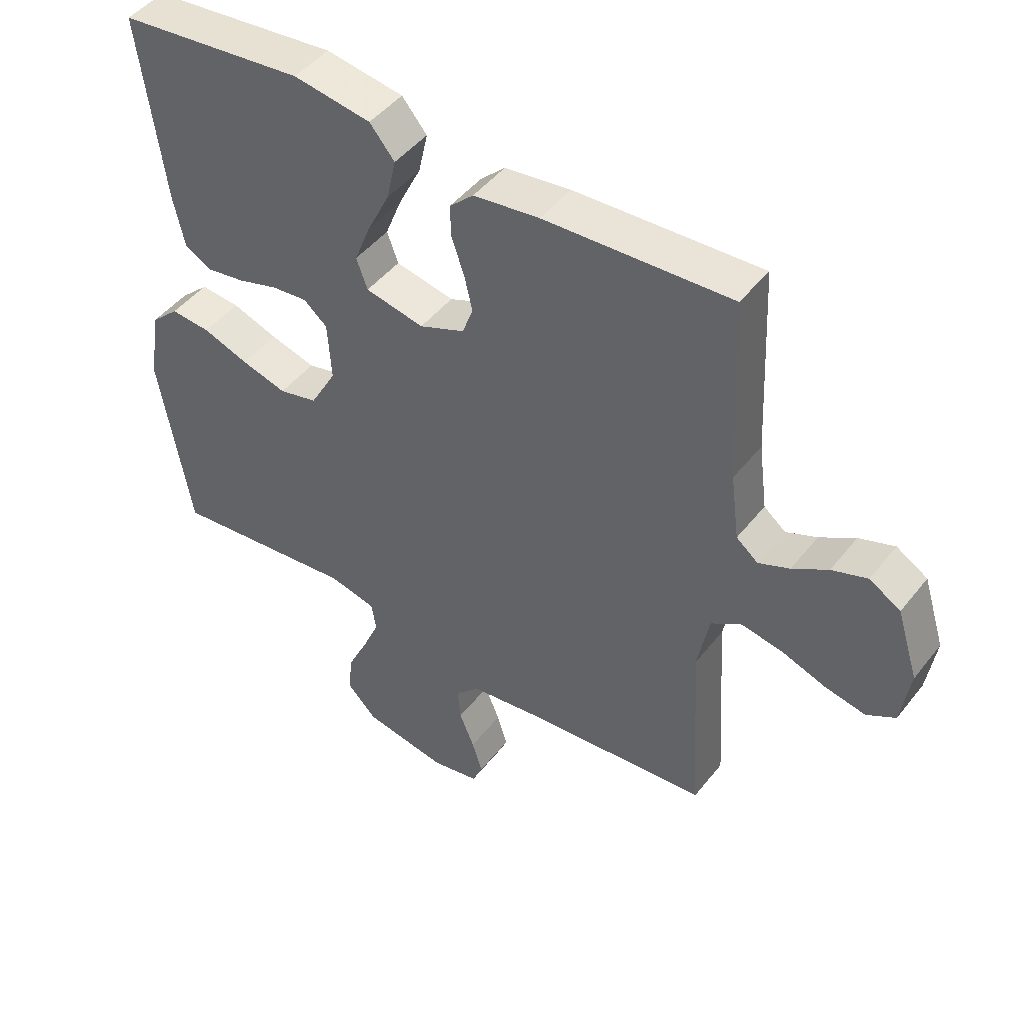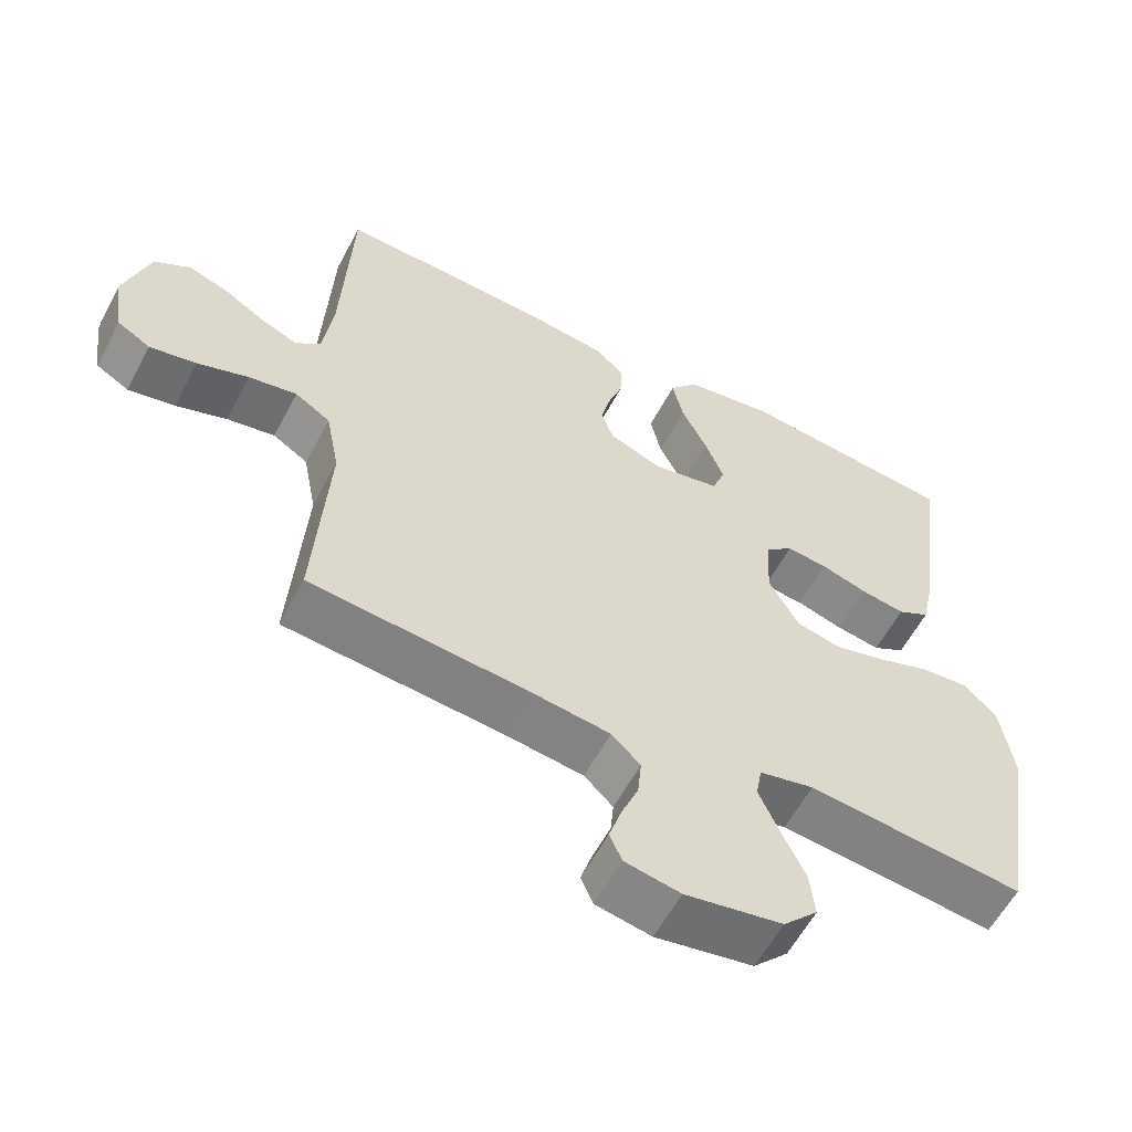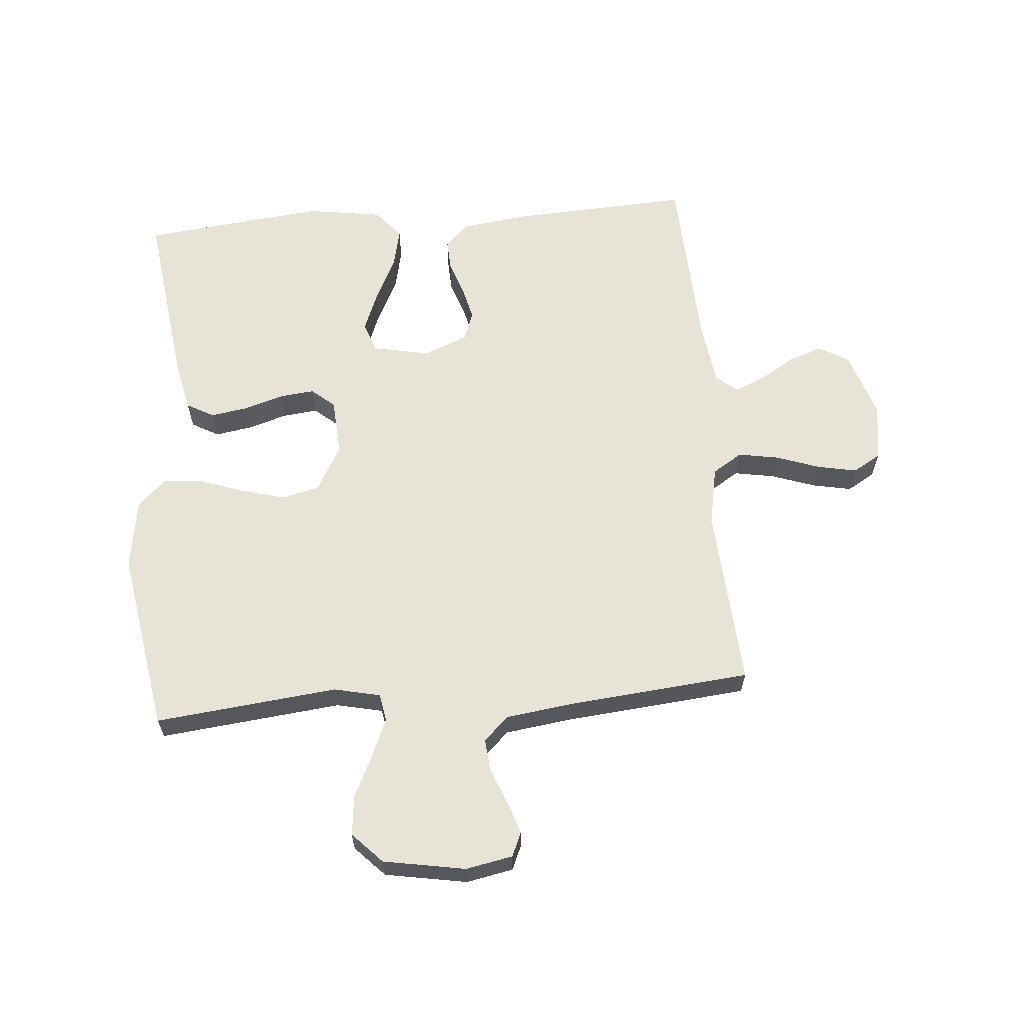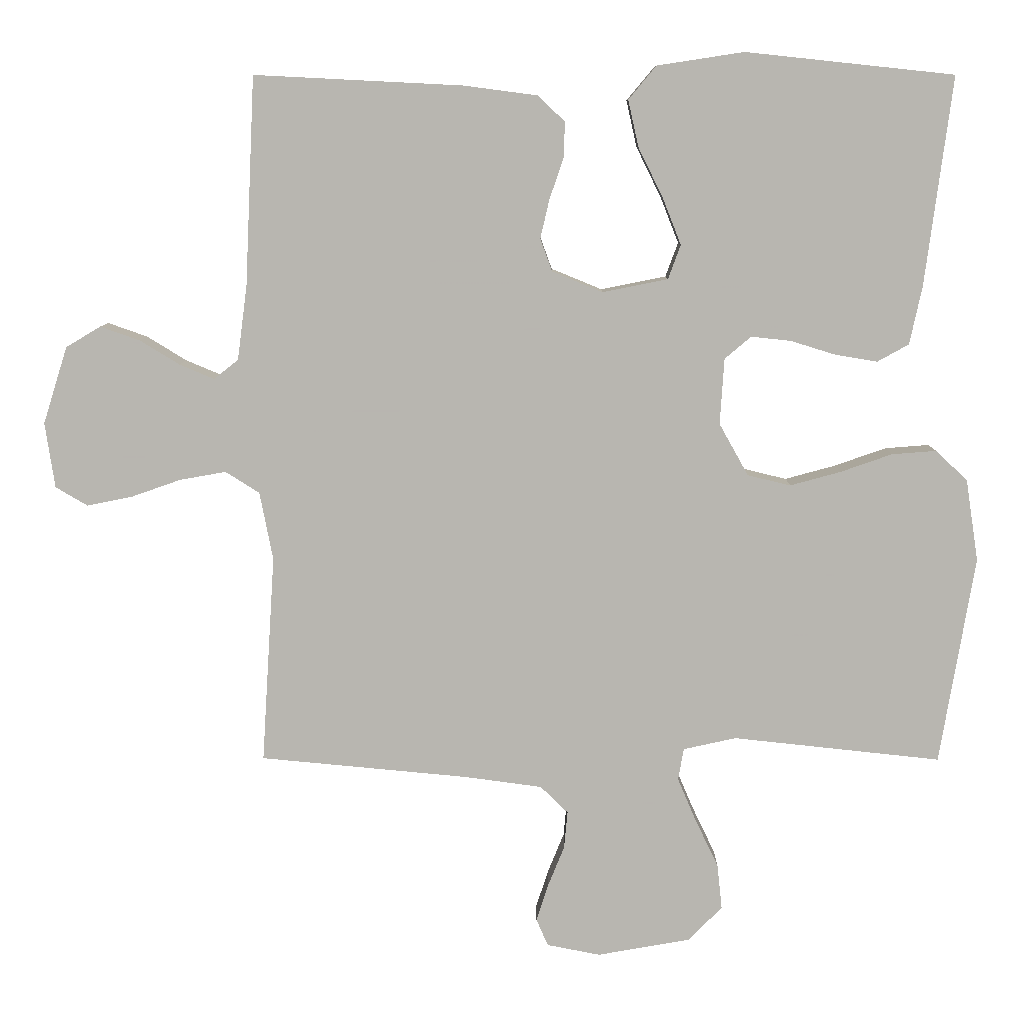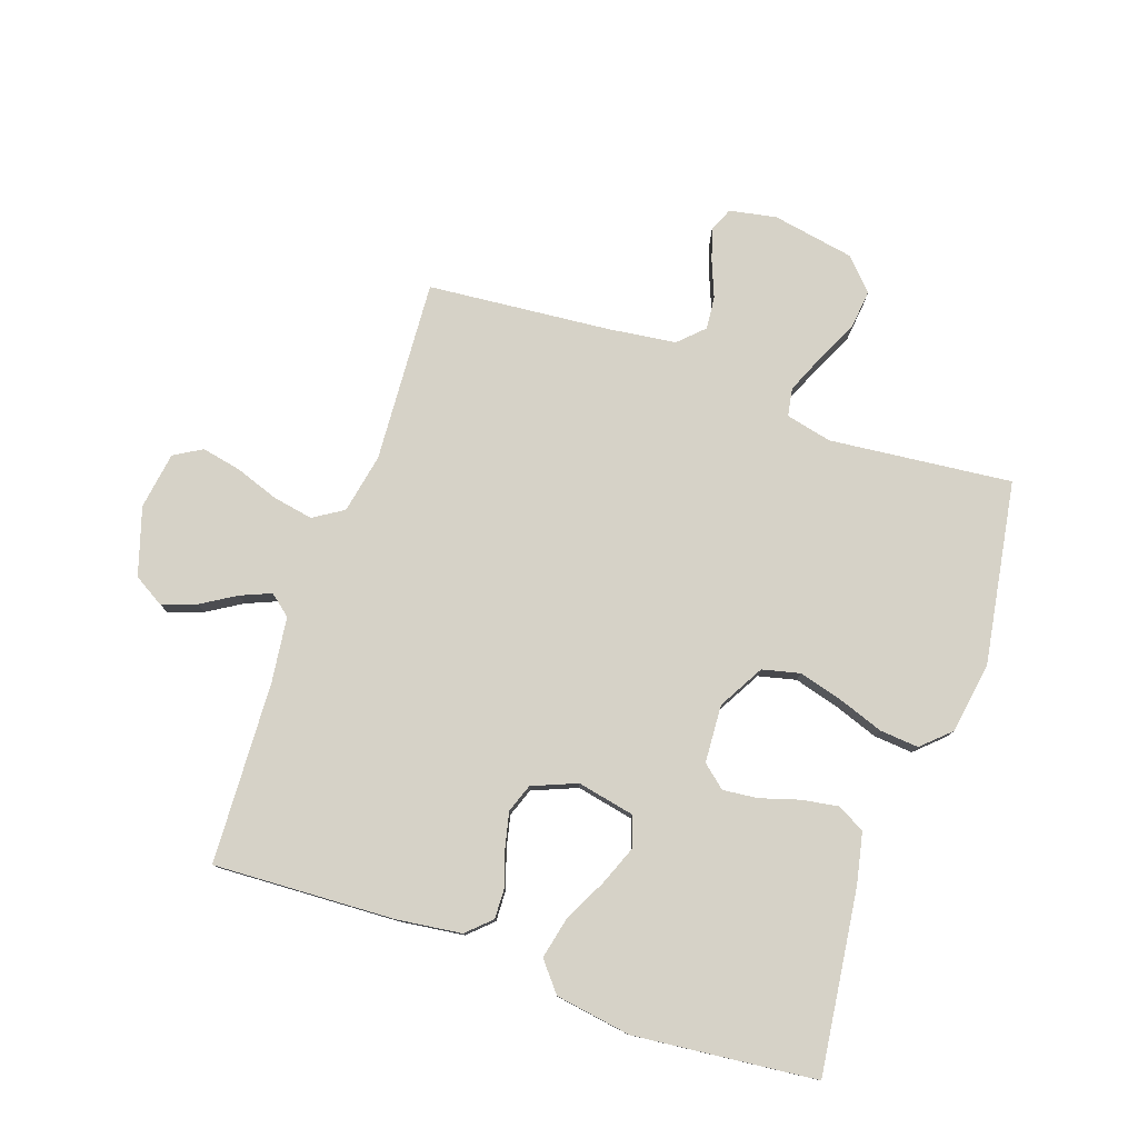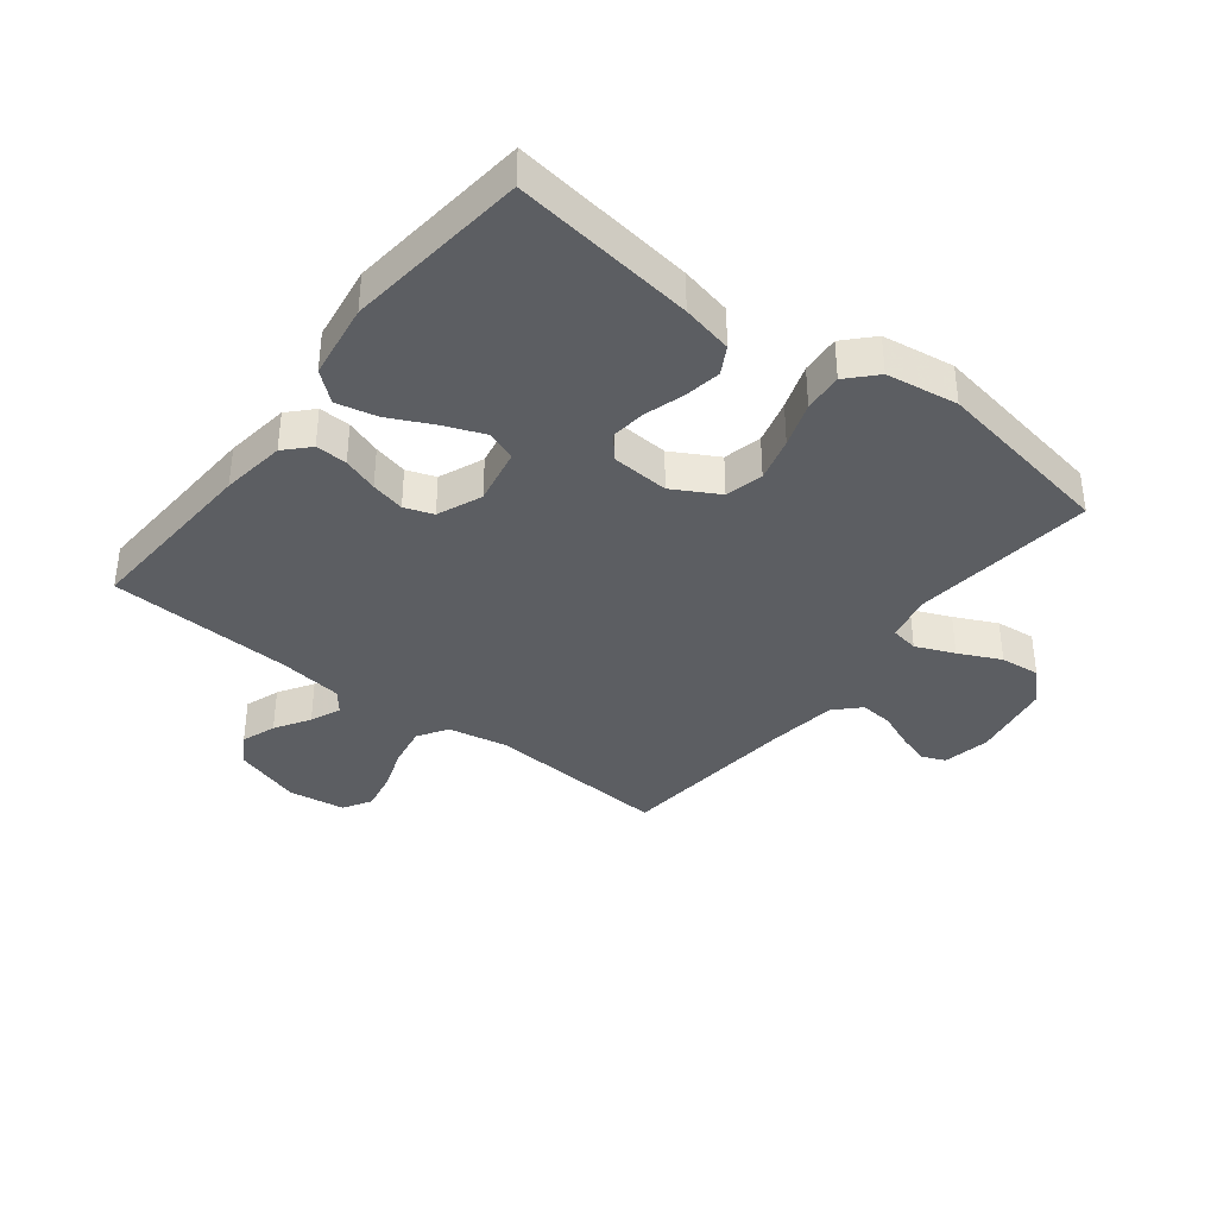
<metadata>
{"format":"obj","ext":"obj","renderer":"f3d","projection":"perspective","resolution":1024,"background":"white","views":[{"elev":46.7,"azim":-144.0,"up":"+Z"},{"elev":-58.7,"azim":-27.7,"up":"+Z"},{"elev":62.3,"azim":175.2,"up":"+Y"},{"elev":8.6,"azim":0.5,"up":"+Z"},{"elev":78.6,"azim":19.2,"up":"+Y"},{"elev":-37.5,"azim":52.0,"up":"+Y"}]}
</metadata>
<code>
v -0.5 0.07 -0.5
v -0.481 0.07 -0.2
v -0.5 0.07 -0.102
v -0.549 0.07 -0.071
v -0.616 0.07 -0.083
v -0.687 0.07 -0.108
v -0.752 0.07 -0.121
v -0.798 0.07 -0.094
v -0.812 0.07 0
v -0.777 0.07 0.111
v -0.727 0.07 0.141
v -0.67 0.07 0.121
v -0.613 0.07 0.086
v -0.563 0.07 0.065
v -0.528 0.07 0.093
v -0.514 0.07 0.2
v -0.5 0.07 0.5
v -0.2 0.07 0.485
v -0.094 0.07 0.471
v -0.055 0.07 0.434
v -0.057 0.07 0.382
v -0.077 0.07 0.324
v -0.09 0.07 0.268
v -0.073 0.07 0.221
v 0 0.07 0.191
v 0.094 0.07 0.21
v 0.112 0.07 0.259
v 0.086 0.07 0.325
v 0.05 0.07 0.398
v 0.035 0.07 0.465
v 0.075 0.07 0.513
v 0.2 0.07 0.532
v 0.5 0.07 0.5
v 0.461 0.07 0.2
v 0.443 0.07 0.116
v 0.398 0.07 0.091
v 0.337 0.07 0.101
v 0.272 0.07 0.121
v 0.215 0.07 0.127
v 0.177 0.07 0.095
v 0.171 0.07 0
v 0.213 0.07 -0.075
v 0.275 0.07 -0.09
v 0.348 0.07 -0.07
v 0.422 0.07 -0.044
v 0.486 0.07 -0.039
v 0.532 0.07 -0.082
v 0.55 0.07 -0.2
v 0.5 0.07 -0.5
v 0.2 0.07 -0.468
v 0.124 0.07 -0.485
v 0.116 0.07 -0.531
v 0.143 0.07 -0.594
v 0.176 0.07 -0.663
v 0.183 0.07 -0.728
v 0.135 0.07 -0.778
v 0 0.07 -0.802
v -0.077 0.07 -0.787
v -0.094 0.07 -0.748
v -0.077 0.07 -0.695
v -0.053 0.07 -0.636
v -0.048 0.07 -0.582
v -0.088 0.07 -0.543
v -0.2 0.07 -0.528
v -0.5 0 -0.5
v -0.481 0 -0.2
v -0.5 0 -0.102
v -0.549 0 -0.071
v -0.616 0 -0.083
v -0.687 0 -0.108
v -0.752 0 -0.121
v -0.798 0 -0.094
v -0.812 0 0
v -0.777 0 0.111
v -0.727 0 0.141
v -0.67 0 0.121
v -0.613 0 0.086
v -0.563 0 0.065
v -0.528 0 0.093
v -0.514 0 0.2
v -0.5 0 0.5
v -0.2 0 0.485
v -0.094 0 0.471
v -0.055 0 0.434
v -0.057 0 0.382
v -0.077 0 0.324
v -0.09 0 0.268
v -0.073 0 0.221
v 0 0 0.191
v 0.094 0 0.21
v 0.112 0 0.259
v 0.086 0 0.325
v 0.05 0 0.398
v 0.035 0 0.465
v 0.075 0 0.513
v 0.2 0 0.532
v 0.5 0 0.5
v 0.461 0 0.2
v 0.443 0 0.116
v 0.398 0 0.091
v 0.337 0 0.101
v 0.272 0 0.121
v 0.215 0 0.127
v 0.177 0 0.095
v 0.171 0 0
v 0.213 0 -0.075
v 0.275 0 -0.09
v 0.348 0 -0.07
v 0.422 0 -0.044
v 0.486 0 -0.039
v 0.532 0 -0.082
v 0.55 0 -0.2
v 0.5 0 -0.5
v 0.2 0 -0.468
v 0.124 0 -0.485
v 0.116 0 -0.531
v 0.143 0 -0.594
v 0.176 0 -0.663
v 0.183 0 -0.728
v 0.135 0 -0.778
v 0 0 -0.802
v -0.077 0 -0.787
v -0.094 0 -0.748
v -0.077 0 -0.695
v -0.053 0 -0.636
v -0.048 0 -0.582
v -0.088 0 -0.543
v -0.2 0 -0.528
f 59 60 61
f 58 59 61
f 57 58 61
f 56 57 61
f 55 56 61
f 54 55 61
f 53 54 61
f 52 53 61 62
f 51 52 62 63
f 48 49 50
f 47 48 50
f 46 47 50
f 45 46 50
f 44 45 50
f 43 44 50 51
f 51 63 64
f 43 51 64
f 42 43 64
f 36 37 38
f 35 36 38
f 34 35 38
f 33 34 38
f 32 33 38
f 31 32 38
f 30 31 38
f 29 30 38
f 28 29 38
f 27 28 38 39
f 26 27 39 40
f 20 21 22
f 19 20 22
f 18 19 22
f 17 18 22
f 16 17 22
f 15 16 22 23
f 14 15 23 24
f 11 12 13
f 10 11 13
f 9 10 13
f 8 9 13
f 7 8 13
f 6 7 13
f 5 6 13
f 4 5 13 14
f 14 24 25
f 4 14 25
f 3 4 25
f 64 1 2
f 42 64 2
f 41 42 2
f 26 40 41
f 25 26 41
f 3 25 41
f 2 3 41
f 125 124 123
f 125 123 122
f 125 122 121
f 125 121 120
f 125 120 119
f 125 119 118
f 125 118 117
f 126 125 117 116
f 127 126 116 115
f 114 113 112
f 114 112 111
f 114 111 110
f 114 110 109
f 114 109 108
f 115 114 108 107
f 128 127 115
f 128 115 107
f 128 107 106
f 102 101 100
f 102 100 99
f 102 99 98
f 102 98 97
f 102 97 96
f 102 96 95
f 102 95 94
f 102 94 93
f 102 93 92
f 103 102 92 91
f 104 103 91 90
f 86 85 84
f 86 84 83
f 86 83 82
f 86 82 81
f 86 81 80
f 87 86 80 79
f 88 87 79 78
f 77 76 75
f 77 75 74
f 77 74 73
f 77 73 72
f 77 72 71
f 77 71 70
f 77 70 69
f 78 77 69 68
f 89 88 78
f 89 78 68
f 89 68 67
f 66 65 128
f 66 128 106
f 66 106 105
f 105 104 90
f 105 90 89
f 105 89 67
f 105 67 66
f 1 65 66 2
f 2 66 67 3
f 3 67 68 4
f 4 68 69 5
f 5 69 70 6
f 6 70 71 7
f 7 71 72 8
f 8 72 73 9
f 9 73 74 10
f 10 74 75 11
f 11 75 76 12
f 12 76 77 13
f 13 77 78 14
f 14 78 79 15
f 15 79 80 16
f 16 80 81 17
f 17 81 82 18
f 18 82 83 19
f 19 83 84 20
f 20 84 85 21
f 21 85 86 22
f 22 86 87 23
f 23 87 88 24
f 24 88 89 25
f 25 89 90 26
f 26 90 91 27
f 27 91 92 28
f 28 92 93 29
f 29 93 94 30
f 30 94 95 31
f 31 95 96 32
f 32 96 97 33
f 33 97 98 34
f 34 98 99 35
f 35 99 100 36
f 36 100 101 37
f 37 101 102 38
f 38 102 103 39
f 39 103 104 40
f 40 104 105 41
f 41 105 106 42
f 42 106 107 43
f 43 107 108 44
f 44 108 109 45
f 45 109 110 46
f 46 110 111 47
f 47 111 112 48
f 48 112 113 49
f 49 113 114 50
f 50 114 115 51
f 51 115 116 52
f 52 116 117 53
f 53 117 118 54
f 54 118 119 55
f 55 119 120 56
f 56 120 121 57
f 57 121 122 58
f 58 122 123 59
f 59 123 124 60
f 60 124 125 61
f 61 125 126 62
f 62 126 127 63
f 63 127 128 64
f 64 128 65 1

</code>
